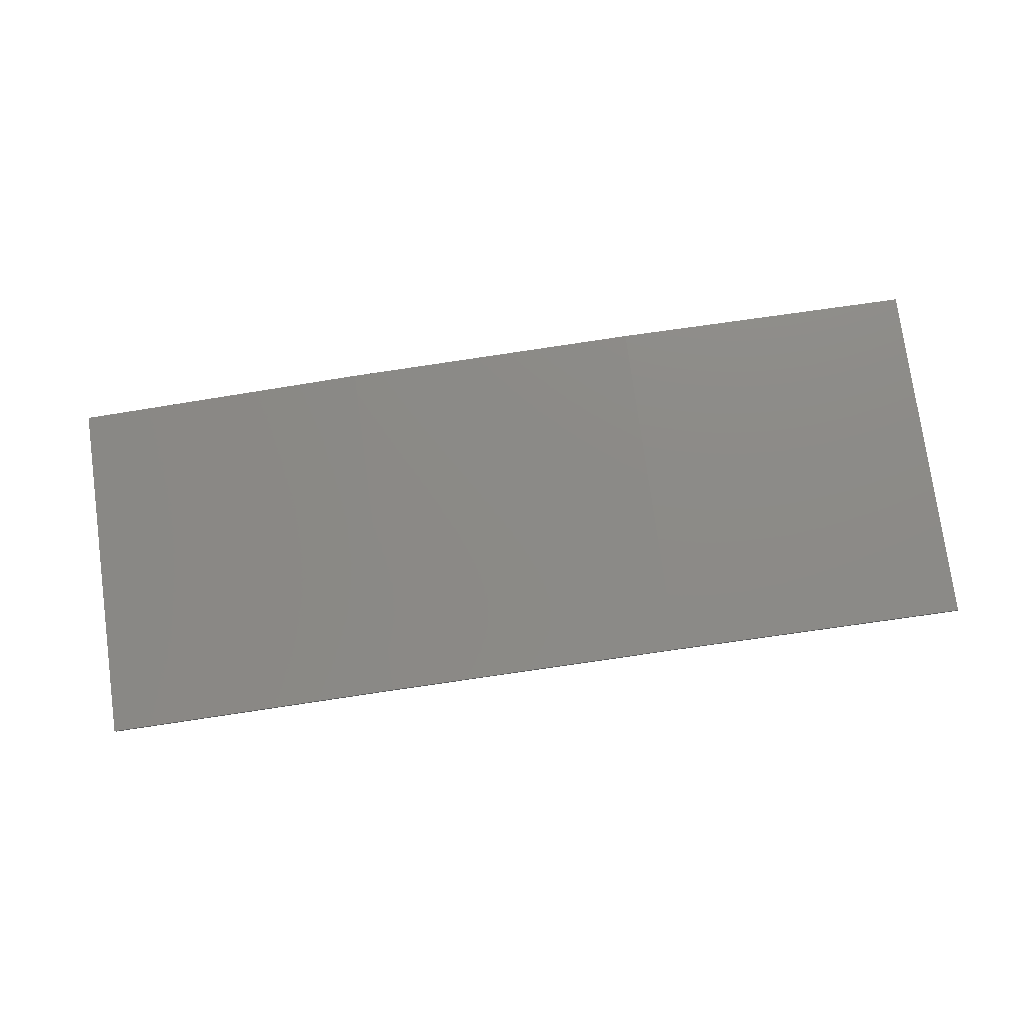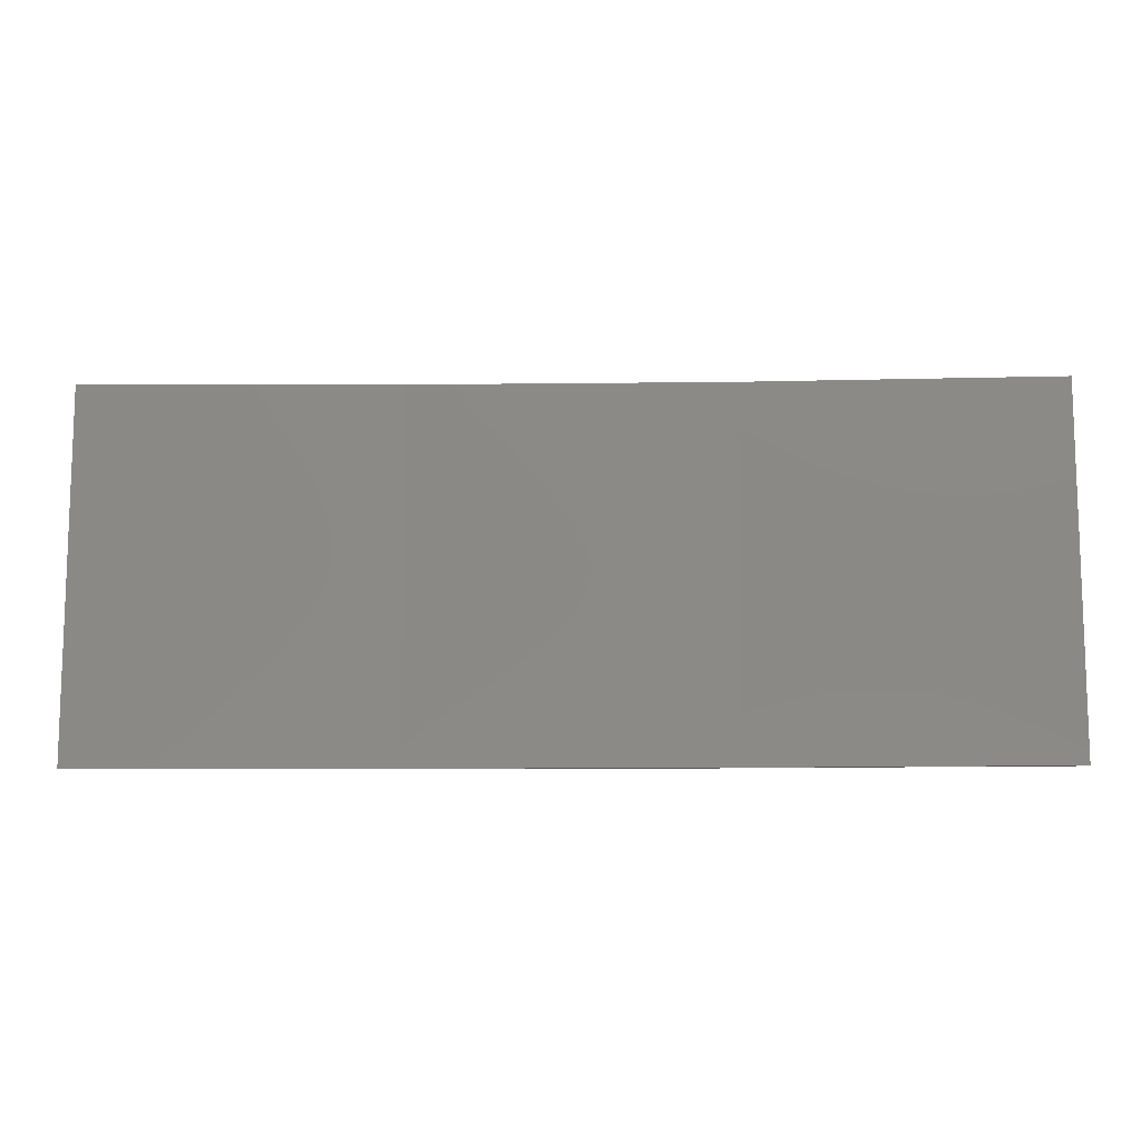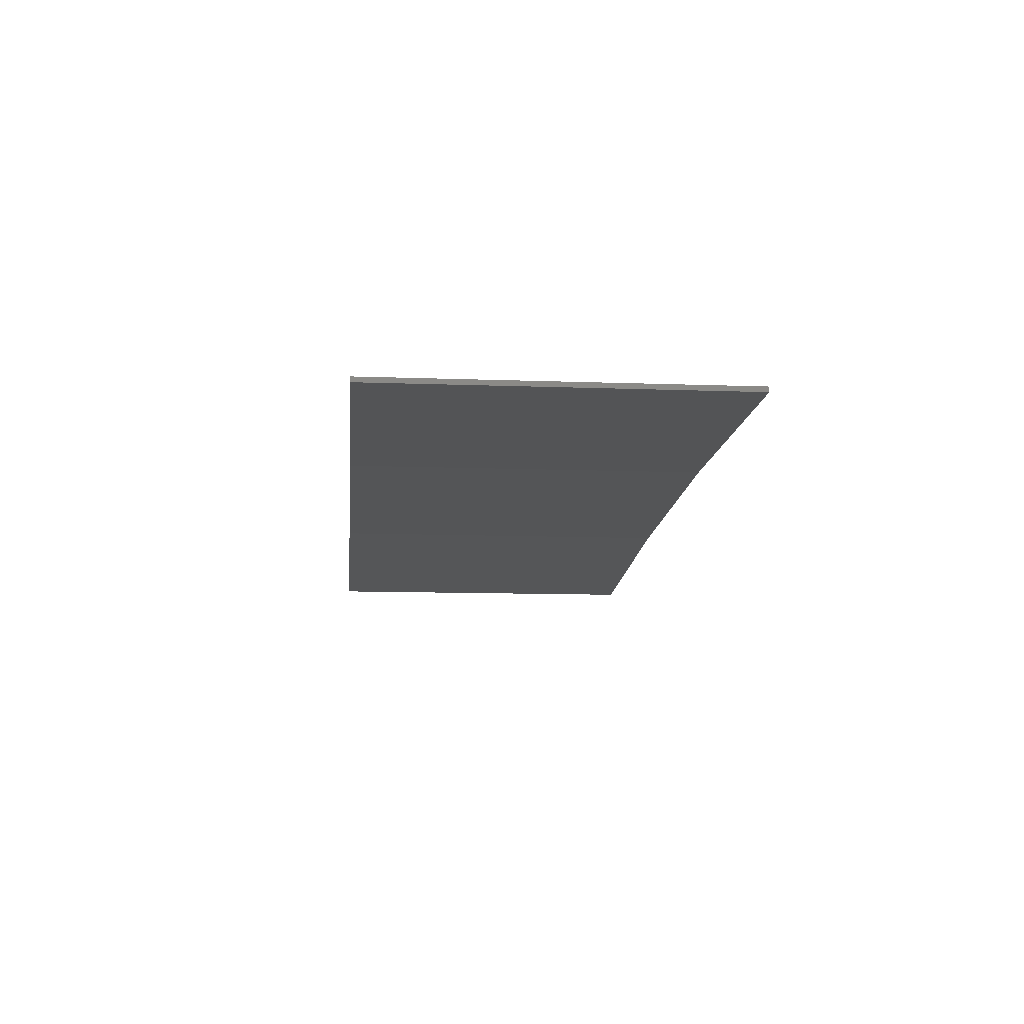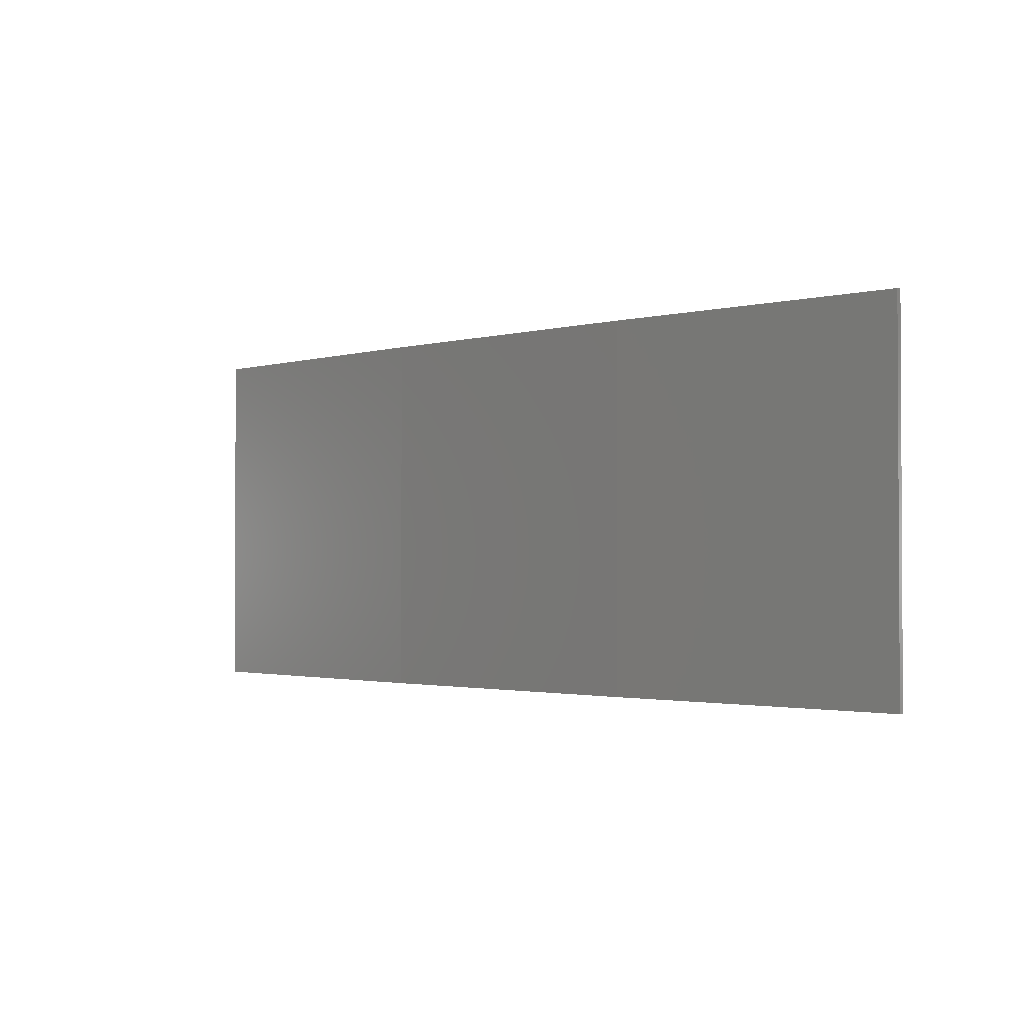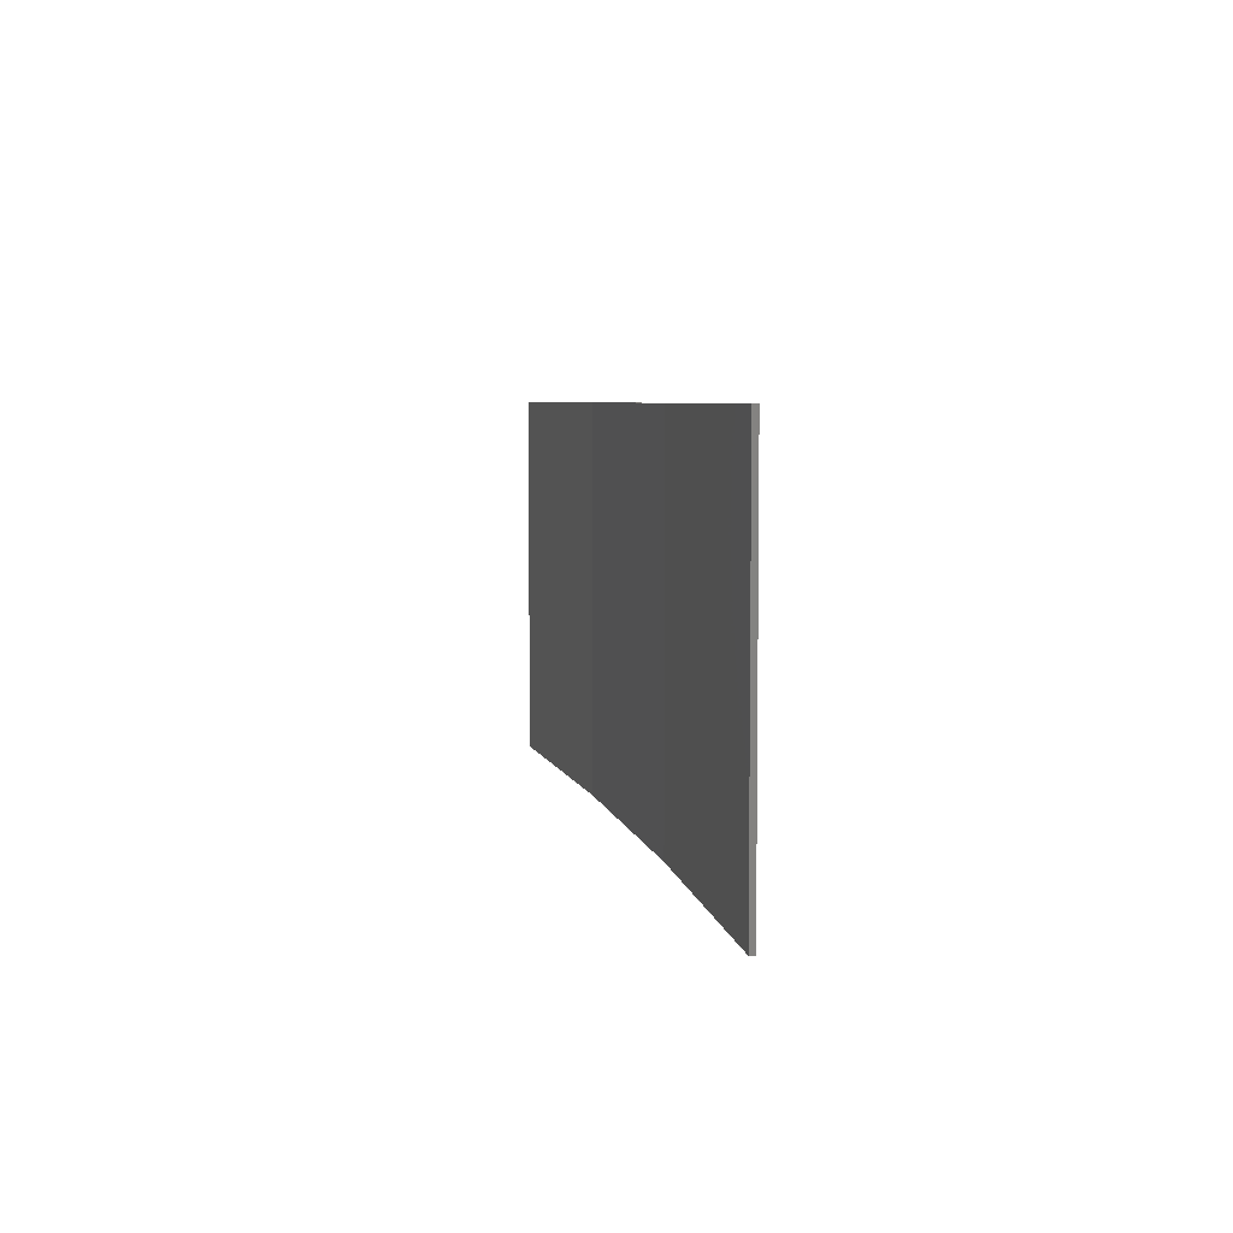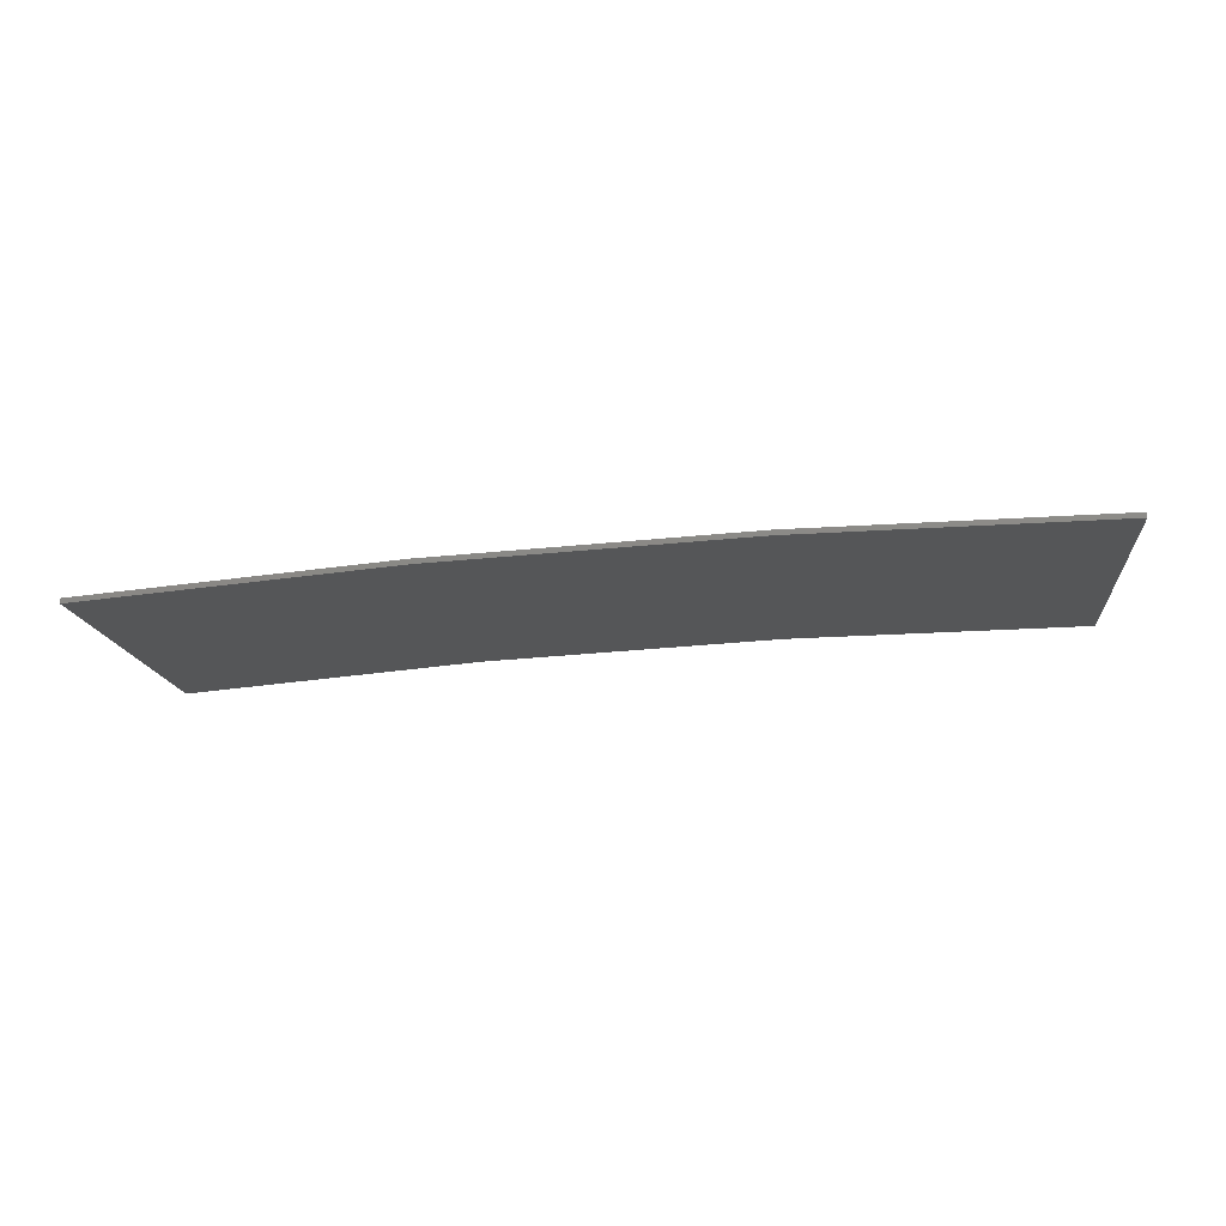
<metadata>
{"format":"stl","ext":"stl","renderer":"f3d","projection":"perspective","resolution":1024,"background":"white","views":[{"elev":76.4,"azim":172.2,"up":"+Y"},{"elev":-11.3,"azim":-1.3,"up":"+Z"},{"elev":-10.7,"azim":-95.3,"up":"+Y"},{"elev":-1.7,"azim":-138.0,"up":"+Z"},{"elev":5.4,"azim":76.0,"up":"+Z"},{"elev":-14.8,"azim":-174.0,"up":"+Y"}]}
</metadata>
<code>
# stl→obj: 16 verts, 28 faces
v 0.6064 4.301 42.24
v 0.6064 4.301 45.81
v 3.671 4.249 45.81
v 3.671 4.249 42.24
v 6.733 4.091 45.81
v 6.733 4.091 42.24
v 9.787 3.83 45.81
v 9.787 3.83 42.24
v 9.782 3.781 45.81
v 9.782 3.781 42.24
v 0.6064 4.251 45.81
v 0.6064 4.251 42.24
v 3.67 4.199 45.81
v 3.67 4.199 42.24
v 6.73 4.042 42.24
v 6.73 4.042 45.81
f 1 2 3
f 4 3 5
f 4 1 3
f 6 5 7
f 6 4 5
f 8 6 7
f 8 7 9
f 10 8 9
f 11 12 13
f 12 14 13
f 13 15 16
f 16 15 9
f 14 15 13
f 15 10 9
f 12 11 2
f 1 12 2
f 15 6 10
f 10 6 8
f 14 4 15
f 15 4 6
f 12 1 14
f 14 1 4
f 16 9 7
f 5 16 7
f 13 16 5
f 3 13 5
f 11 13 3
f 2 11 3

</code>
